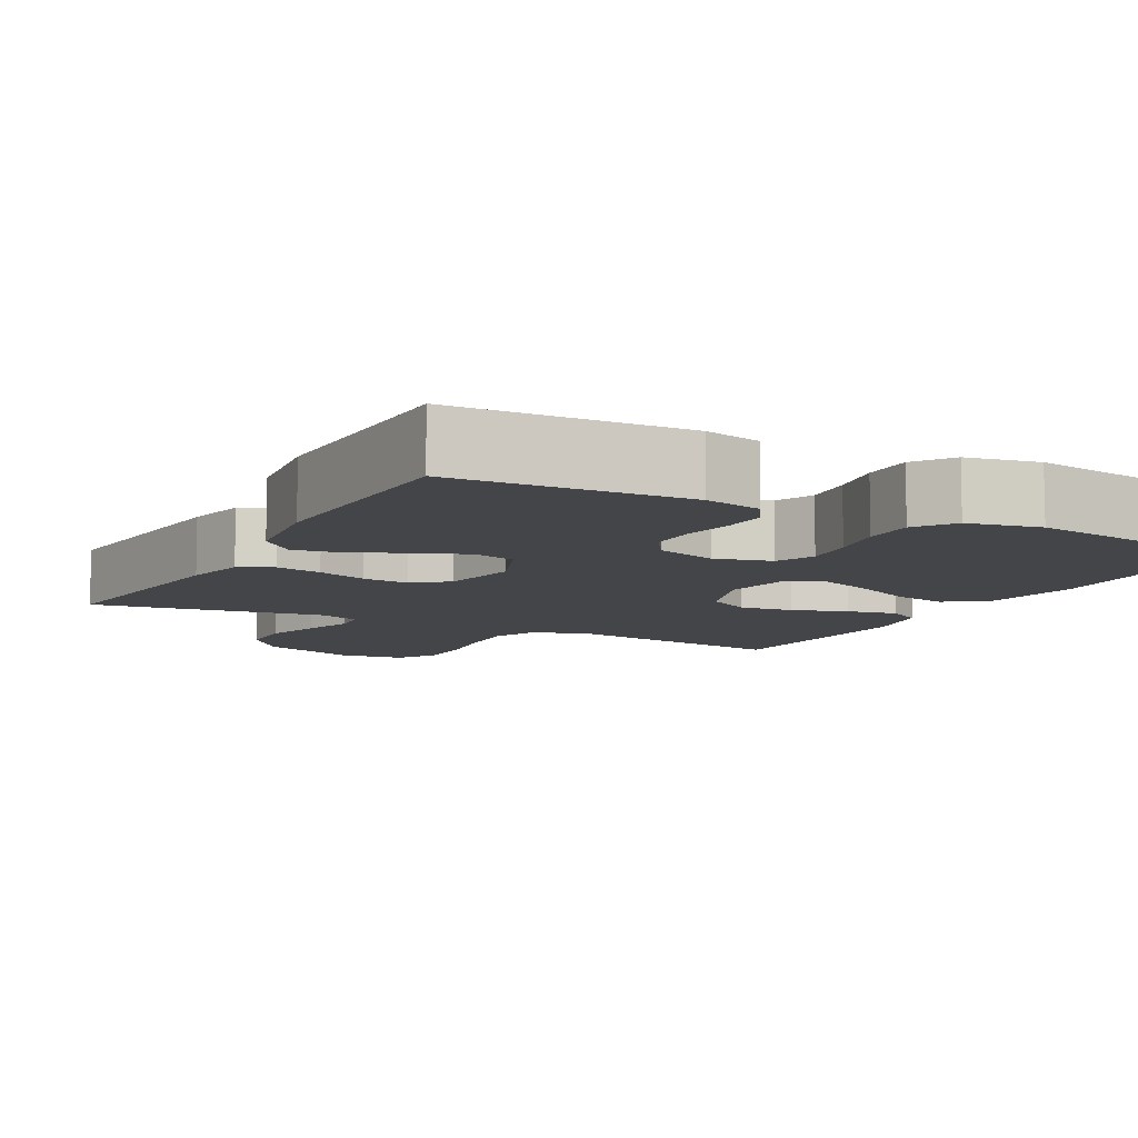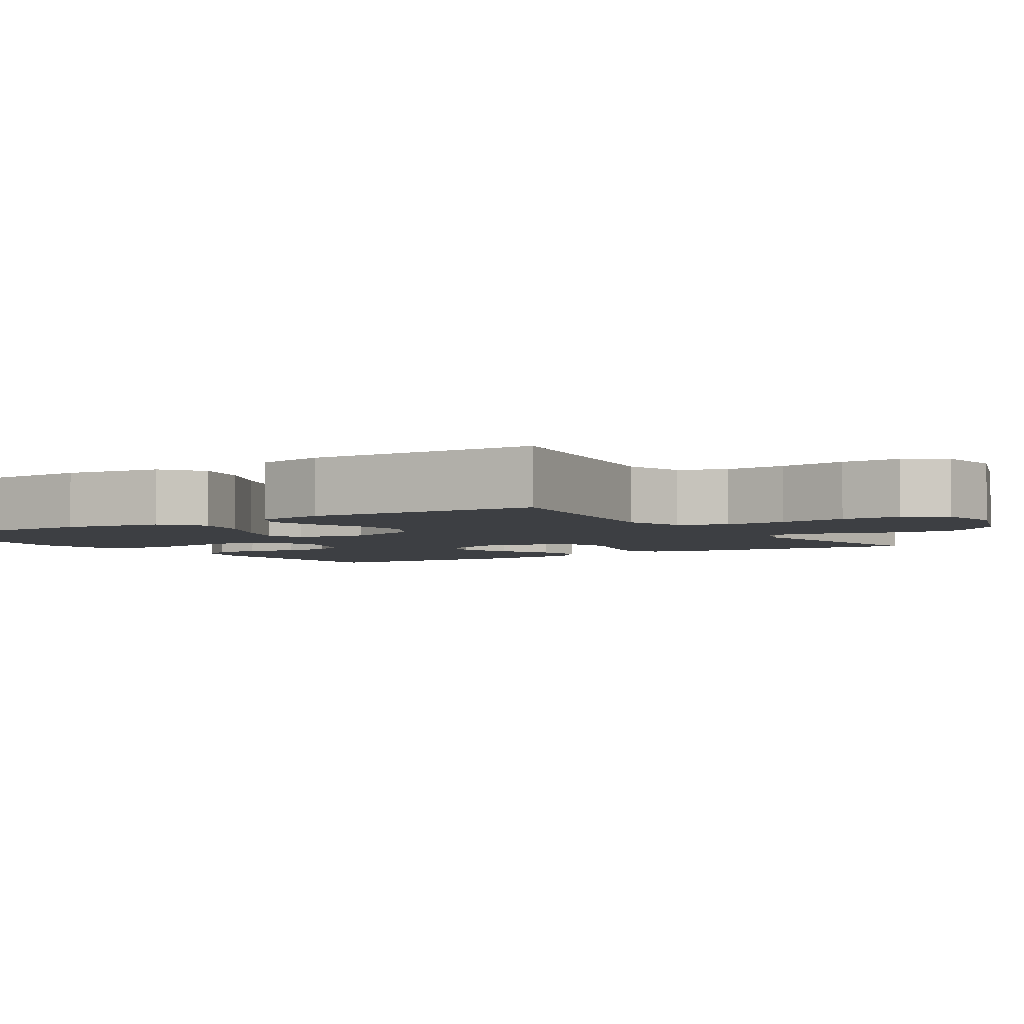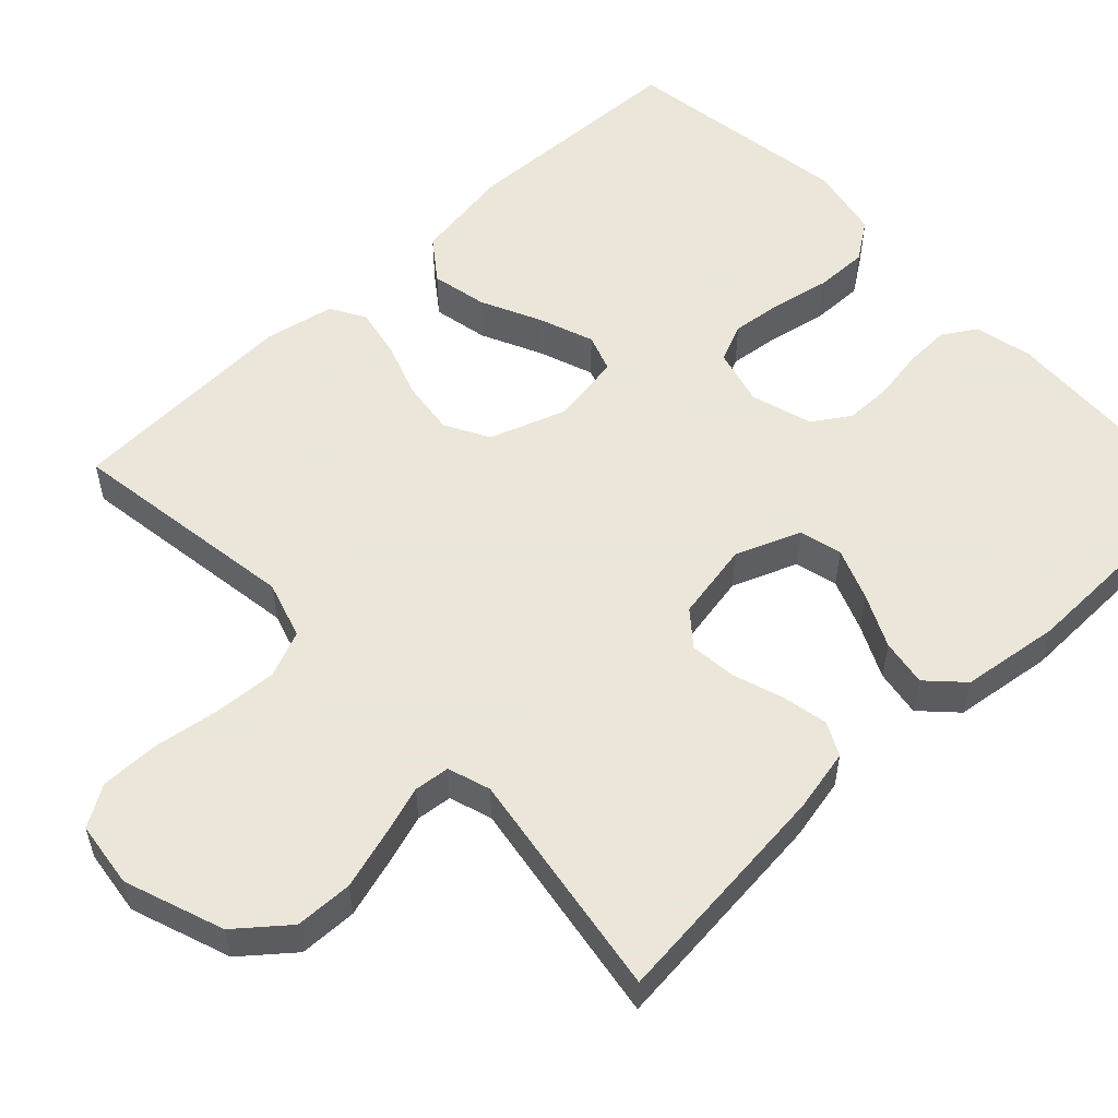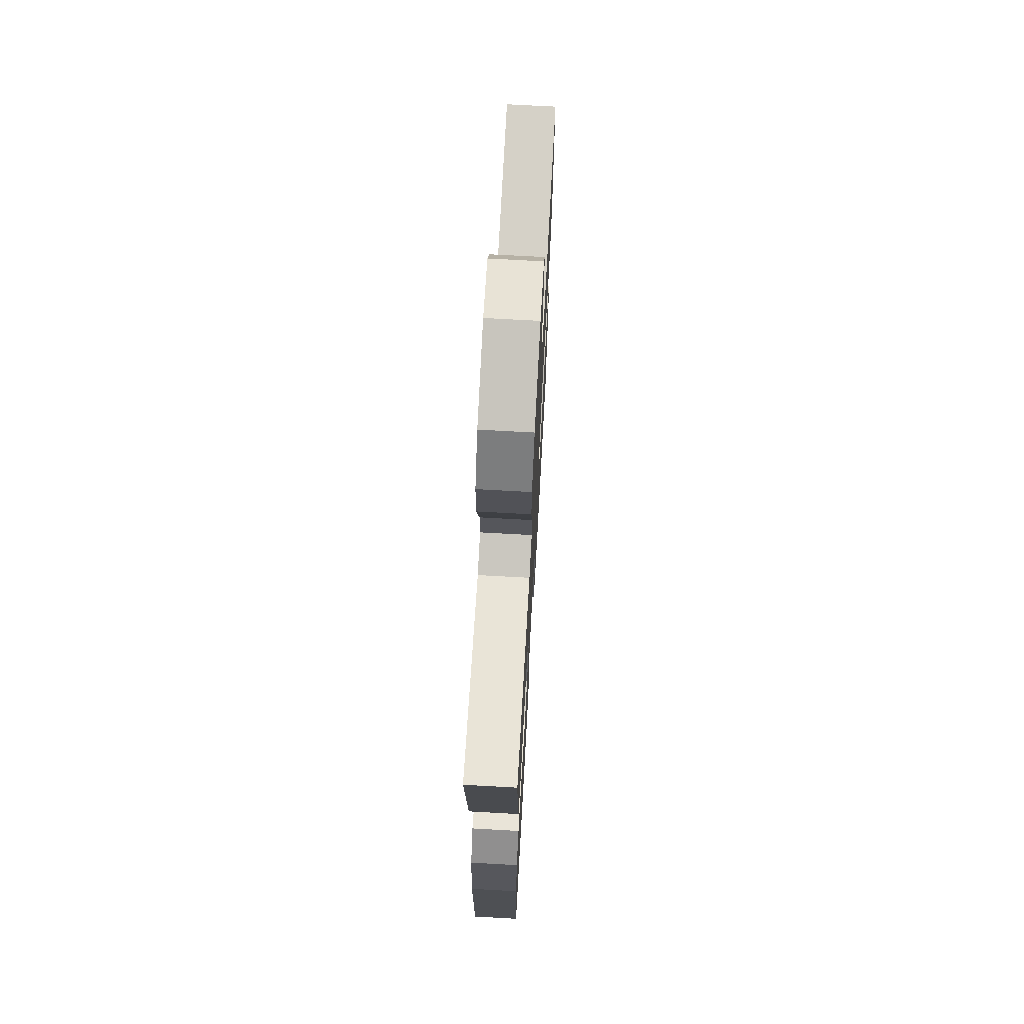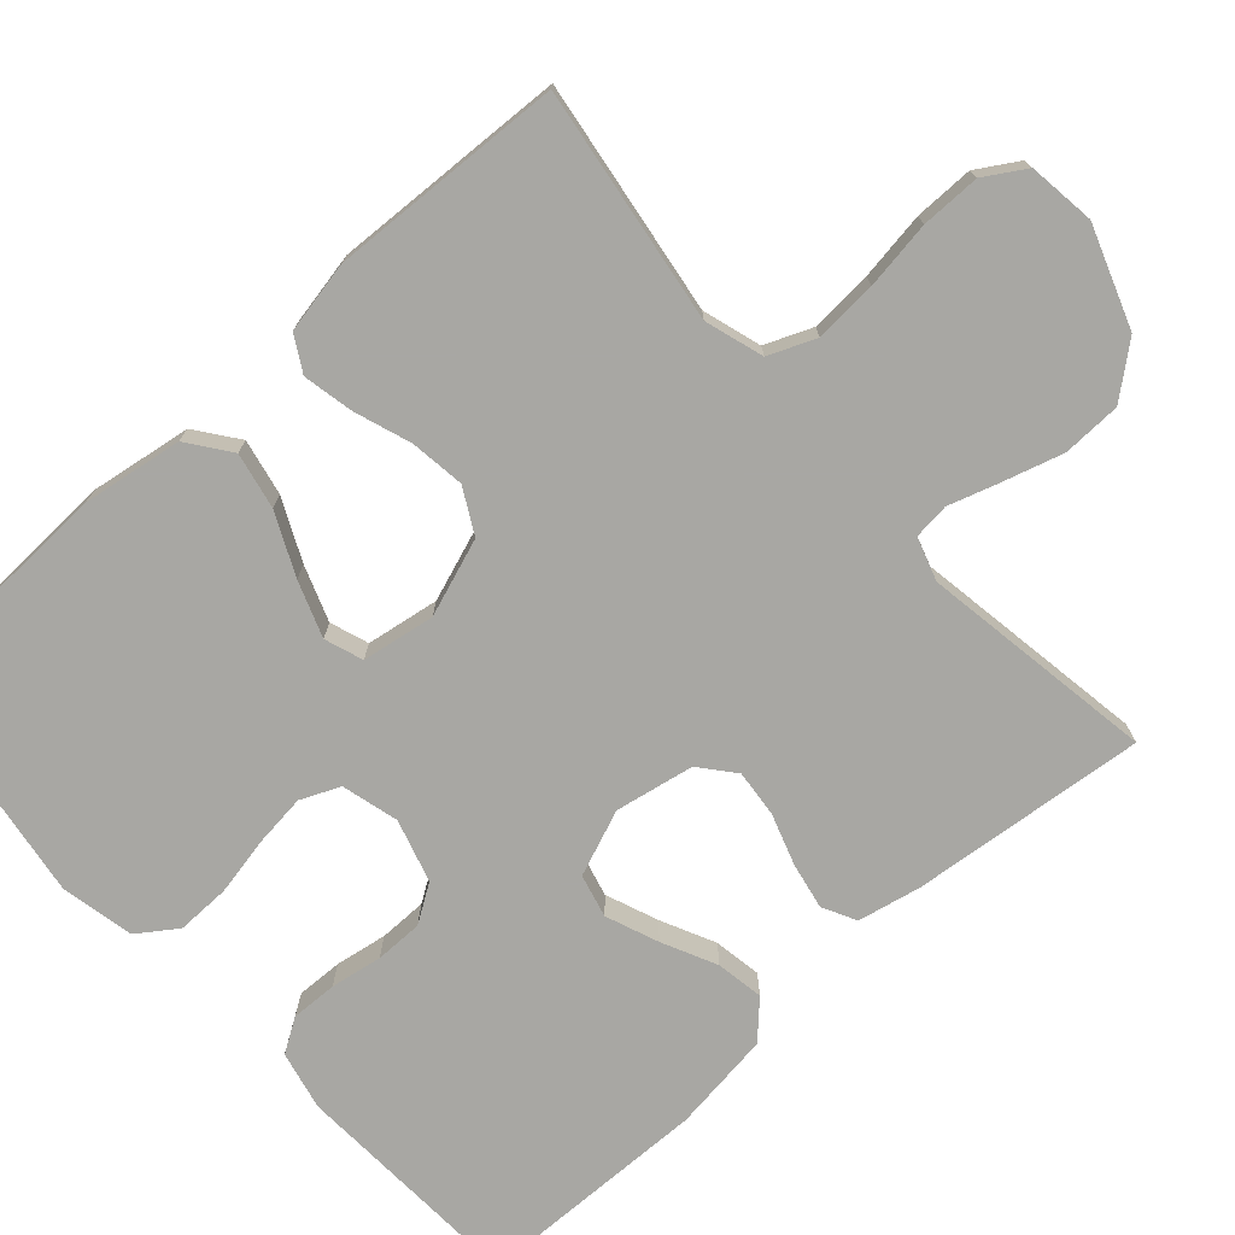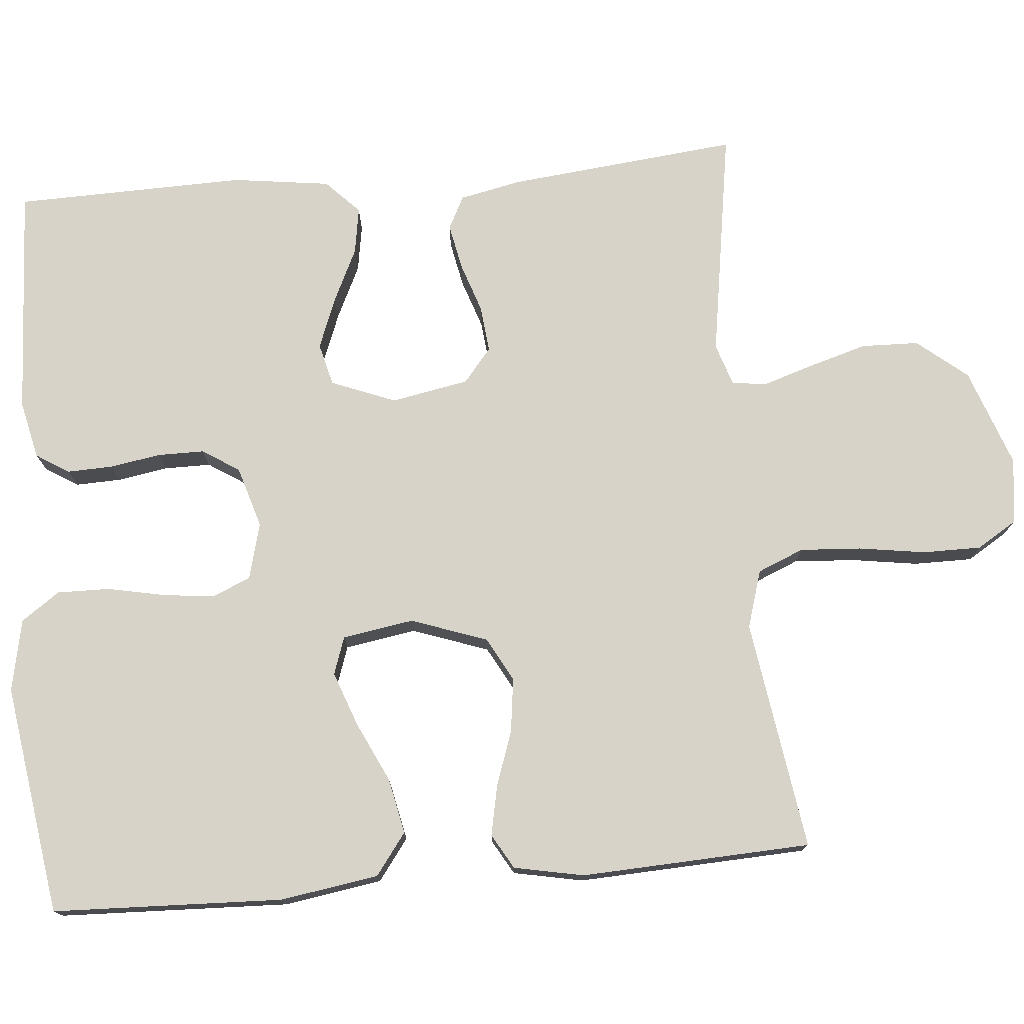
<metadata>
{"format":"obj","ext":"obj","renderer":"f3d","projection":"perspective","resolution":1024,"background":"white","views":[{"elev":-8.7,"azim":151.7,"up":"+Y"},{"elev":-3.8,"azim":-57.0,"up":"+Y"},{"elev":55.0,"azim":46.7,"up":"+Y"},{"elev":70.0,"azim":93.2,"up":"+Z"},{"elev":-74.5,"azim":-48.0,"up":"+Y"},{"elev":75.8,"azim":-95.0,"up":"+Y"}]}
</metadata>
<code>
v -0.5 0.07 -0.5
v -0.511 0.07 -0.2
v -0.491 0.07 -0.072
v -0.437 0.07 -0.032
v -0.365 0.07 -0.047
v -0.287 0.07 -0.084
v -0.216 0.07 -0.11
v -0.167 0.07 -0.093
v -0.152 0.07 0
v -0.187 0.07 0.099
v -0.244 0.07 0.13
v -0.314 0.07 0.121
v -0.386 0.07 0.096
v -0.451 0.07 0.083
v -0.496 0.07 0.109
v -0.514 0.07 0.2
v -0.5 0.07 0.5
v -0.2 0.07 0.455
v -0.125 0.07 0.478
v -0.1 0.07 0.538
v -0.105 0.07 0.618
v -0.118 0.07 0.705
v -0.118 0.07 0.781
v -0.086 0.07 0.833
v 0 0.07 0.844
v 0.128 0.07 0.798
v 0.181 0.07 0.733
v 0.183 0.07 0.658
v 0.161 0.07 0.583
v 0.14 0.07 0.517
v 0.145 0.07 0.471
v 0.2 0.07 0.453
v 0.5 0.07 0.5
v 0.469 0.07 0.2
v 0.452 0.07 0.119
v 0.409 0.07 0.097
v 0.349 0.07 0.109
v 0.284 0.07 0.131
v 0.224 0.07 0.137
v 0.18 0.07 0.101
v 0.161 0.07 0
v 0.194 0.07 -0.084
v 0.249 0.07 -0.098
v 0.316 0.07 -0.072
v 0.385 0.07 -0.039
v 0.446 0.07 -0.029
v 0.49 0.07 -0.072
v 0.507 0.07 -0.2
v 0.5 0.07 -0.5
v 0.2 0.07 -0.515
v 0.125 0.07 -0.498
v 0.098 0.07 -0.455
v 0.1 0.07 -0.396
v 0.111 0.07 -0.33
v 0.111 0.07 -0.269
v 0.08 0.07 -0.221
v 0 0.07 -0.197
v -0.073 0.07 -0.216
v -0.095 0.07 -0.266
v -0.087 0.07 -0.334
v -0.072 0.07 -0.408
v -0.071 0.07 -0.476
v -0.106 0.07 -0.526
v -0.2 0.07 -0.545
v -0.5 0 -0.5
v -0.511 0 -0.2
v -0.491 0 -0.072
v -0.437 0 -0.032
v -0.365 0 -0.047
v -0.287 0 -0.084
v -0.216 0 -0.11
v -0.167 0 -0.093
v -0.152 0 0
v -0.187 0 0.099
v -0.244 0 0.13
v -0.314 0 0.121
v -0.386 0 0.096
v -0.451 0 0.083
v -0.496 0 0.109
v -0.514 0 0.2
v -0.5 0 0.5
v -0.2 0 0.455
v -0.125 0 0.478
v -0.1 0 0.538
v -0.105 0 0.618
v -0.118 0 0.705
v -0.118 0 0.781
v -0.086 0 0.833
v 0 0 0.844
v 0.128 0 0.798
v 0.181 0 0.733
v 0.183 0 0.658
v 0.161 0 0.583
v 0.14 0 0.517
v 0.145 0 0.471
v 0.2 0 0.453
v 0.5 0 0.5
v 0.469 0 0.2
v 0.452 0 0.119
v 0.409 0 0.097
v 0.349 0 0.109
v 0.284 0 0.131
v 0.224 0 0.137
v 0.18 0 0.101
v 0.161 0 0
v 0.194 0 -0.084
v 0.249 0 -0.098
v 0.316 0 -0.072
v 0.385 0 -0.039
v 0.446 0 -0.029
v 0.49 0 -0.072
v 0.507 0 -0.2
v 0.5 0 -0.5
v 0.2 0 -0.515
v 0.125 0 -0.498
v 0.098 0 -0.455
v 0.1 0 -0.396
v 0.111 0 -0.33
v 0.111 0 -0.269
v 0.08 0 -0.221
v 0 0 -0.197
v -0.073 0 -0.216
v -0.095 0 -0.266
v -0.087 0 -0.334
v -0.072 0 -0.408
v -0.071 0 -0.476
v -0.106 0 -0.526
v -0.2 0 -0.545
f 4 5 6
f 3 4 6
f 2 3 6
f 1 2 6
f 64 1 6
f 63 64 6
f 62 63 6
f 61 62 6
f 60 61 6
f 59 60 6 7
f 58 59 7 8
f 57 58 8 9
f 56 57 9 10
f 52 53 54
f 51 52 54
f 50 51 54
f 49 50 54
f 48 49 54
f 47 48 54
f 46 47 54
f 45 46 54
f 44 45 54
f 43 44 54 55
f 42 43 55 56
f 36 37 38
f 35 36 38
f 34 35 38
f 33 34 38
f 32 33 38
f 31 32 38 39
f 28 29 30
f 27 28 30
f 26 27 30
f 25 26 30
f 24 25 30
f 23 24 30
f 22 23 30
f 21 22 30
f 20 21 30 31
f 31 39 40
f 20 31 40
f 19 20 40
f 16 17 18
f 15 16 18
f 14 15 18
f 13 14 18
f 12 13 18
f 11 12 18 19
f 41 42 56 10
f 19 40 41
f 11 19 41
f 10 11 41
f 70 69 68
f 70 68 67
f 70 67 66
f 70 66 65
f 70 65 128
f 70 128 127
f 70 127 126
f 70 126 125
f 70 125 124
f 71 70 124 123
f 72 71 123 122
f 73 72 122 121
f 74 73 121 120
f 118 117 116
f 118 116 115
f 118 115 114
f 118 114 113
f 118 113 112
f 118 112 111
f 118 111 110
f 118 110 109
f 118 109 108
f 119 118 108 107
f 120 119 107 106
f 102 101 100
f 102 100 99
f 102 99 98
f 102 98 97
f 102 97 96
f 103 102 96 95
f 94 93 92
f 94 92 91
f 94 91 90
f 94 90 89
f 94 89 88
f 94 88 87
f 94 87 86
f 94 86 85
f 95 94 85 84
f 104 103 95
f 104 95 84
f 104 84 83
f 82 81 80
f 82 80 79
f 82 79 78
f 82 78 77
f 82 77 76
f 83 82 76 75
f 74 120 106 105
f 105 104 83
f 105 83 75
f 105 75 74
f 1 65 66 2
f 2 66 67 3
f 3 67 68 4
f 4 68 69 5
f 5 69 70 6
f 6 70 71 7
f 7 71 72 8
f 8 72 73 9
f 9 73 74 10
f 10 74 75 11
f 11 75 76 12
f 12 76 77 13
f 13 77 78 14
f 14 78 79 15
f 15 79 80 16
f 16 80 81 17
f 17 81 82 18
f 18 82 83 19
f 19 83 84 20
f 20 84 85 21
f 21 85 86 22
f 22 86 87 23
f 23 87 88 24
f 24 88 89 25
f 25 89 90 26
f 26 90 91 27
f 27 91 92 28
f 28 92 93 29
f 29 93 94 30
f 30 94 95 31
f 31 95 96 32
f 32 96 97 33
f 33 97 98 34
f 34 98 99 35
f 35 99 100 36
f 36 100 101 37
f 37 101 102 38
f 38 102 103 39
f 39 103 104 40
f 40 104 105 41
f 41 105 106 42
f 42 106 107 43
f 43 107 108 44
f 44 108 109 45
f 45 109 110 46
f 46 110 111 47
f 47 111 112 48
f 48 112 113 49
f 49 113 114 50
f 50 114 115 51
f 51 115 116 52
f 52 116 117 53
f 53 117 118 54
f 54 118 119 55
f 55 119 120 56
f 56 120 121 57
f 57 121 122 58
f 58 122 123 59
f 59 123 124 60
f 60 124 125 61
f 61 125 126 62
f 62 126 127 63
f 63 127 128 64
f 64 128 65 1

</code>
